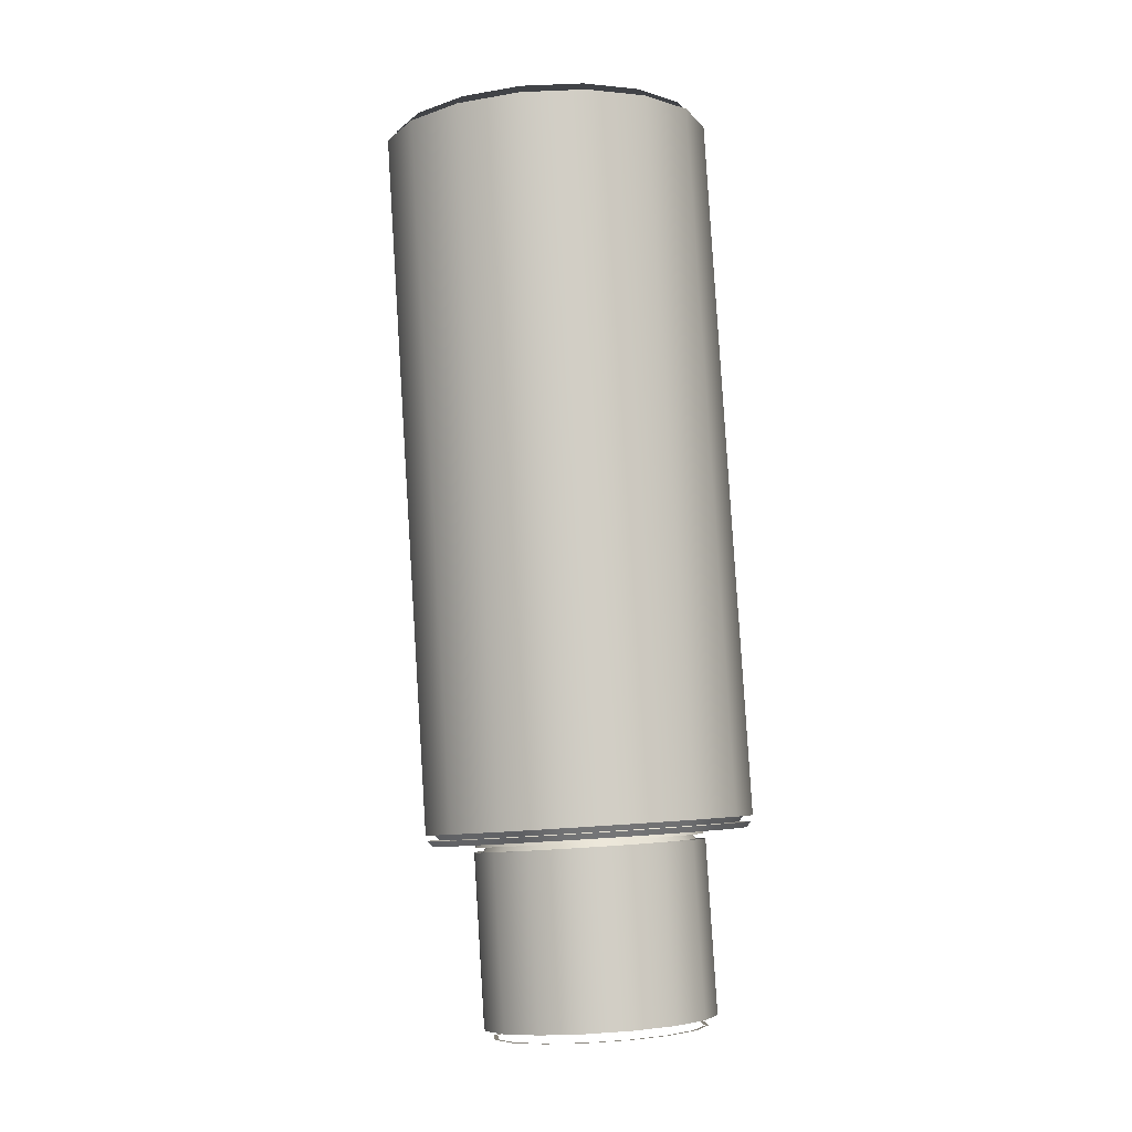
<metadata>
{"format":"obj","ext":"obj","renderer":"f3d","projection":"perspective","resolution":1024,"background":"white","views":[{"elev":4.1,"azim":98.1,"up":"+Z"}]}
</metadata>
<code>
g Exhaust1
v 1.34 -1.951 -8.5
v 1.276 -1.983 -8.136
v 1.356 -1.863 -8.489
v 1.292 -1.895 -8.126
v 1.714 -2.071 -8.067
v 1.73 -2.113 -8.446
v 1.778 -2.039 -8.431
v 1.666 -2.146 -8.082
v 1.404 -1.788 -8.474
v 1.34 -1.82 -8.11
v 1.593 -2.195 -8.099
v 1.657 -2.163 -8.463
v 1.477 -1.738 -8.457
v 1.413 -1.771 -8.093
v 1.506 -2.213 -8.116
v 1.571 -2.181 -8.48
v 1.564 -1.721 -8.44
v 1.5 -1.753 -8.076
v 1.651 -1.738 -8.426
v 1.587 -1.771 -8.062
v 1.419 -2.195 -8.13
v 1.483 -2.163 -8.494
v 1.506 -2.213 -8.116
v 1.571 -2.181 -8.48
v 1.725 -1.788 -8.418
v 1.661 -1.82 -8.054
v 1.345 -2.146 -8.138
v 1.409 -2.113 -8.502
v 1.776 -1.863 -8.415
v 1.712 -1.895 -8.051
v 1.359 -2.039 -8.505
v 1.294 -2.071 -8.141
v 1.794 -1.951 -8.42
v 1.73 -1.983 -8.056
v 1.31 -1.91 -8.078
v 1.276 -1.983 -8.136
v 1.296 -1.987 -8.088
v 1.292 -1.895 -8.126
v 1.714 -2.071 -8.067
v 1.638 -2.129 -8.04
v 1.666 -2.146 -8.082
v 1.681 -2.064 -8.027
v 1.352 -1.844 -8.065
v 1.34 -1.82 -8.11
v 1.574 -2.173 -8.055
v 1.593 -2.195 -8.099
v 1.413 -1.771 -8.093
v 1.416 -1.8 -8.05
v 1.498 -2.189 -8.07
v 1.506 -2.213 -8.116
v 1.5 -1.753 -8.076
v 1.569 -1.8 -8.023
v 1.587 -1.771 -8.062
v 1.492 -1.785 -8.035
v 1.422 -2.173 -8.082
v 1.506 -2.213 -8.116
v 1.498 -2.189 -8.07
v 1.419 -2.195 -8.13
v 1.634 -1.844 -8.015
v 1.661 -1.82 -8.054
v 1.356 -2.129 -8.09
v 1.345 -2.146 -8.138
v 1.712 -1.895 -8.051
v 1.678 -1.91 -8.013
v 1.312 -2.064 -8.092
v 1.294 -2.071 -8.141
v 1.73 -1.983 -8.056
v 1.695 -1.987 -8.017
v 1.634 -1.844 -8.015
v 1.781 -1.867 -7.992
v 1.678 -1.91 -8.013
v 1.712 -1.765 -7.995
v 1.21 -2.107 -8.114
v 1.356 -2.129 -8.09
v 1.279 -2.209 -8.11
v 1.312 -2.064 -8.092
v 1.806 -1.987 -7.998
v 1.695 -1.987 -8.017
v 1.185 -1.987 -8.107
v 1.296 -1.987 -8.088
v 1.784 -2.107 -8.012
v 1.681 -2.064 -8.027
v 1.206 -1.867 -8.093
v 1.31 -1.91 -8.078
v 1.718 -2.209 -8.033
v 1.638 -2.129 -8.04
v 1.272 -1.765 -8.072
v 1.352 -1.844 -8.065
v 1.619 -2.277 -8.057
v 1.574 -2.173 -8.055
v 1.372 -1.696 -8.049
v 1.416 -1.8 -8.05
v 1.498 -2.189 -8.07
v 1.5 -2.301 -8.08
v 1.61 -1.696 -8.007
v 1.492 -1.785 -8.035
v 1.491 -1.673 -8.025
v 1.569 -1.8 -8.023
v 1.5 -2.301 -8.08
v 1.422 -2.173 -8.082
v 1.498 -2.189 -8.07
v 1.381 -2.277 -8.099
v 1.502 -2.309 -8.093
v 1.619 -2.277 -8.057
v 1.625 -2.285 -8.07
v 1.5 -2.301 -8.08
v 1.61 -1.696 -8.007
v 1.491 -1.673 -8.025
v 1.493 -1.662 -8.038
v 1.615 -1.687 -8.018
v 1.372 -1.696 -8.049
v 1.371 -1.687 -8.061
v 1.502 -2.309 -8.093
v 1.38 -2.285 -8.113
v 1.381 -2.277 -8.099
v 1.5 -2.301 -8.08
v 1.712 -1.765 -7.995
v 1.72 -1.757 -8.006
v 1.275 -2.215 -8.125
v 1.279 -2.209 -8.11
v 1.791 -1.862 -8.003
v 1.781 -1.867 -7.992
v 1.204 -2.11 -8.128
v 1.21 -2.107 -8.114
v 1.818 -1.986 -8.009
v 1.806 -1.987 -7.998
v 1.178 -1.986 -8.122
v 1.185 -1.987 -8.107
v 1.784 -2.107 -8.012
v 1.795 -2.11 -8.024
v 1.2 -1.862 -8.107
v 1.206 -1.867 -8.093
v 1.718 -2.209 -8.033
v 1.727 -2.215 -8.045
v 1.268 -1.757 -8.086
v 1.272 -1.765 -8.072
v 1.72 -1.757 -8.006
v 1.615 -1.687 -8.018
v 1.617 -1.679 -8.005
v 1.725 -1.751 -7.993
v 1.374 -2.295 -8.103
v 1.266 -2.222 -8.115
v 1.275 -2.215 -8.125
v 1.38 -2.285 -8.113
v 1.798 -1.859 -7.989
v 1.791 -1.862 -8.003
v 1.193 -2.114 -8.119
v 1.204 -2.11 -8.128
v 1.825 -1.987 -7.996
v 1.818 -1.986 -8.009
v 1.166 -1.987 -8.112
v 1.178 -1.986 -8.122
v 1.795 -2.11 -8.024
v 1.802 -2.114 -8.011
v 1.189 -1.859 -8.097
v 1.2 -1.862 -8.107
v 1.727 -2.215 -8.045
v 1.732 -2.222 -8.033
v 1.259 -1.751 -8.075
v 1.268 -1.757 -8.086
v 1.626 -2.295 -8.058
v 1.625 -2.285 -8.07
v 1.365 -1.679 -8.05
v 1.371 -1.687 -8.061
v 1.501 -2.32 -8.083
v 1.502 -2.309 -8.093
v 1.493 -1.662 -8.038
v 1.49 -1.653 -8.025
v 1.501 -2.32 -8.083
v 1.502 -2.309 -8.093
v 1.365 -2.427 -6.575
v 1.626 -2.295 -8.058
v 1.471 -2.354 -6.55
v 1.732 -2.222 -8.033
v 0.9973 -1.883 -6.591
v 1.365 -1.679 -8.05
v 1.259 -1.751 -8.075
v 1.103 -1.81 -6.566
v 1.239 -2.452 -6.599
v 1.501 -2.32 -8.083
v 1.49 -1.653 -8.025
v 1.229 -1.785 -6.542
v 1.617 -1.679 -8.005
v 1.355 -1.81 -6.522
v 1.113 -2.427 -6.619
v 1.374 -2.295 -8.103
v 1.239 -2.452 -6.599
v 1.501 -2.32 -8.083
v 1.725 -1.751 -7.993
v 1.463 -1.883 -6.509
v 1.004 -2.354 -6.632
v 1.266 -2.222 -8.115
v 1.798 -1.859 -7.989
v 1.537 -1.991 -6.506
v 1.193 -2.114 -8.119
v 0.9314 -2.246 -6.635
v 1.825 -1.987 -7.996
v 1.564 -2.119 -6.512
v 1.166 -1.987 -8.112
v 0.9044 -2.119 -6.629
v 1.802 -2.114 -8.011
v 1.54 -2.246 -6.528
v 1.189 -1.859 -8.097
v 0.9275 -1.991 -6.613
v 0.9314 -2.246 -6.635
v 1.103 -1.81 -6.566
v 0.9275 -1.991 -6.613
v 1.355 -1.81 -6.522
v 1.537 -1.991 -6.506
v 1.463 -1.883 -6.509
v 1.365 -2.427 -6.575
v 1.564 -2.119 -6.512
v 1.239 -2.452 -6.599
v 1.229 -1.785 -6.542
v 0.9973 -1.883 -6.591
v 0.9044 -2.119 -6.629
v 1.113 -2.427 -6.619
v 1.004 -2.354 -6.632
v 1.54 -2.246 -6.528
v 1.471 -2.354 -6.55
v 1.409 -2.113 -8.502
v 1.359 -2.039 -8.505
v 1.366 -2.035 -8.503
v 1.415 -2.107 -8.501
v 1.786 -1.951 -8.421
v 1.768 -1.866 -8.417
v 1.776 -1.863 -8.415
v 1.794 -1.951 -8.42
v 1.348 -1.951 -8.499
v 1.34 -1.951 -8.5
v 1.778 -2.039 -8.431
v 1.771 -2.035 -8.432
v 1.356 -1.863 -8.489
v 1.364 -1.866 -8.488
v 1.73 -2.113 -8.446
v 1.724 -2.107 -8.446
v 1.404 -1.788 -8.474
v 1.41 -1.794 -8.474
v 1.657 -2.163 -8.463
v 1.654 -2.155 -8.463
v 1.477 -1.738 -8.457
v 1.48 -1.746 -8.457
v 1.571 -2.181 -8.48
v 1.571 -2.172 -8.479
v 1.648 -1.746 -8.428
v 1.564 -1.721 -8.44
v 1.651 -1.738 -8.426
v 1.564 -1.729 -8.441
v 1.486 -2.155 -8.492
v 1.483 -2.163 -8.494
v 1.72 -1.794 -8.419
v 1.725 -1.788 -8.418
v 1.514 -1.754 -8.161
v 1.564 -1.729 -8.441
v 1.598 -1.771 -8.147
v 1.648 -1.746 -8.428
v 1.431 -1.771 -8.177
v 1.48 -1.746 -8.457
v 1.486 -2.155 -8.492
v 1.437 -2.18 -8.212
v 1.571 -2.172 -8.479
v 1.521 -2.197 -8.199
v 1.67 -1.819 -8.139
v 1.72 -1.794 -8.419
v 1.415 -2.107 -8.501
v 1.365 -2.132 -8.22
v 1.768 -1.866 -8.417
v 1.719 -1.891 -8.137
v 1.317 -2.06 -8.223
v 1.366 -2.035 -8.503
v 1.786 -1.951 -8.421
v 1.737 -1.976 -8.141
v 1.299 -1.976 -8.218
v 1.348 -1.951 -8.499
v 1.771 -2.035 -8.432
v 1.721 -2.06 -8.151
v 1.314 -1.891 -8.208
v 1.364 -1.866 -8.488
v 1.724 -2.107 -8.446
v 1.675 -2.132 -8.166
v 1.361 -1.819 -8.193
v 1.41 -1.794 -8.474
v 1.605 -2.18 -8.182
v 1.654 -2.155 -8.463
f 1 2 3
f 4 3 2
f 5 6 7
f 6 5 8
f 3 4 9
f 10 9 4
f 11 12 8
f 8 12 6
f 9 10 13
f 13 10 14
f 15 16 11
f 11 16 12
f 17 18 19
f 19 18 20
f 13 14 17
f 17 14 18
f 21 22 23
f 23 22 24
f 20 25 19
f 25 20 26
f 27 28 21
f 21 28 22
f 26 29 25
f 29 26 30
f 28 27 31
f 32 31 27
f 30 33 29
f 33 30 34
f 31 32 1
f 2 1 32
f 34 7 33
f 7 34 5
f 35 36 37
f 36 35 38
f 39 40 41
f 40 39 42
f 43 38 35
f 38 43 44
f 40 45 46
f 46 41 40
f 44 43 47
f 47 43 48
f 45 49 50
f 50 46 45
f 51 52 53
f 52 51 54
f 47 48 51
f 51 48 54
f 55 56 57
f 56 55 58
f 53 59 60
f 59 53 52
f 61 58 55
f 58 61 62
f 59 63 60
f 63 59 64
f 65 66 61
f 66 62 61
f 64 67 63
f 67 64 68
f 37 36 65
f 36 66 65
f 67 42 39
f 42 67 68
f 69 70 71
f 70 69 72
f 73 74 75
f 74 73 76
f 71 77 78
f 77 71 70
f 79 80 73
f 80 76 73
f 81 78 77
f 78 81 82
f 80 83 84
f 83 80 79
f 81 85 86
f 81 86 82
f 84 87 88
f 87 84 83
f 89 90 85
f 90 86 85
f 88 91 92
f 91 88 87
f 90 89 93
f 93 89 94
f 95 96 97
f 96 95 98
f 97 92 91
f 92 97 96
f 99 100 101
f 100 99 102
f 72 69 95
f 69 98 95
f 102 74 100
f 74 102 75
f 103 104 105
f 104 103 106
f 107 108 109
f 107 109 110
f 111 109 108
f 109 111 112
f 113 114 115
f 113 115 116
f 117 107 110
f 117 110 118
f 114 119 120
f 120 115 114
f 117 121 122
f 121 117 118
f 123 120 119
f 120 123 124
f 122 125 126
f 125 122 121
f 127 124 123
f 124 127 128
f 125 129 126
f 129 125 130
f 127 131 132
f 132 128 127
f 130 133 129
f 130 134 133
f 131 135 136
f 136 132 131
f 105 133 134
f 133 105 104
f 136 112 111
f 112 136 135
f 137 138 139
f 137 139 140
f 141 142 143
f 143 144 141
f 137 145 146
f 145 137 140
f 147 143 142
f 143 147 148
f 146 149 150
f 149 146 145
f 151 148 147
f 148 151 152
f 149 153 150
f 149 154 153
f 151 155 156
f 156 152 151
f 154 157 153
f 154 158 157
f 155 159 160
f 160 156 155
f 161 157 158
f 157 161 162
f 160 163 164
f 163 160 159
f 165 162 161
f 162 165 166
f 138 167 168
f 138 168 139
f 164 168 167
f 168 164 163
f 169 141 144
f 169 144 170
f 171 172 173
f 173 172 174
f 175 176 177
f 176 175 178
f 179 180 171
f 171 180 172
f 181 182 183
f 183 182 184
f 176 178 181
f 181 178 182
f 185 186 187
f 187 186 188
f 183 184 189
f 189 184 190
f 191 192 185
f 185 192 186
f 190 193 189
f 193 190 194
f 192 191 195
f 196 195 191
f 194 197 193
f 197 194 198
f 195 196 199
f 200 199 196
f 198 201 197
f 201 198 202
f 199 200 203
f 204 203 200
f 202 174 201
f 174 202 173
f 203 204 177
f 175 177 204
f 205 206 207
f 208 209 210
f 211 212 208
f 208 213 211
f 206 208 214
f 205 208 206
f 207 206 215
f 205 207 216
f 213 208 205
f 217 205 218
f 213 205 217
f 219 211 220
f 212 211 219
f 209 208 212
f 221 222 223
f 221 223 224
f 225 226 227
f 227 228 225
f 229 222 230
f 222 229 223
f 225 231 232
f 231 225 228
f 229 233 234
f 233 229 230
f 235 232 231
f 232 235 236
f 234 237 238
f 237 234 233
f 239 236 235
f 236 239 240
f 238 241 242
f 241 238 237
f 240 243 244
f 243 240 239
f 245 246 247
f 246 245 248
f 248 242 241
f 241 246 248
f 249 244 243
f 243 250 249
f 247 251 245
f 251 247 252
f 224 249 250
f 250 221 224
f 252 226 251
f 226 252 227
f 253 254 255
f 255 254 256
f 257 258 253
f 253 258 254
f 259 260 261
f 261 260 262
f 255 256 263
f 263 256 264
f 265 266 259
f 259 266 260
f 267 268 264
f 263 264 268
f 269 265 270
f 265 269 266
f 271 272 267
f 268 267 272
f 273 270 274
f 270 273 269
f 275 276 271
f 272 271 276
f 277 274 278
f 274 277 273
f 279 280 275
f 276 275 280
f 281 278 282
f 278 281 277
f 283 279 284
f 279 283 280
f 281 282 257
f 257 282 258
f 261 262 284
f 284 262 283
g Exhaust2
v 1.32 -1.951 -8.504
v 1.256 -1.983 -8.14
v 1.338 -1.855 -8.492
v 1.273 -1.887 -8.128
v 1.733 -2.078 -8.064
v 1.745 -2.127 -8.444
v 1.797 -2.046 -8.428
v 1.68 -2.16 -8.08
v 1.39 -1.774 -8.476
v 1.326 -1.806 -8.112
v 1.601 -2.214 -8.099
v 1.665 -2.181 -8.463
v 1.469 -1.72 -8.457
v 1.405 -1.752 -8.093
v 1.507 -2.233 -8.118
v 1.571 -2.201 -8.482
v 1.563 -1.701 -8.439
v 1.499 -1.733 -8.075
v 1.658 -1.72 -8.423
v 1.594 -1.752 -8.059
v 1.412 -2.214 -8.133
v 1.476 -2.181 -8.497
v 1.507 -2.233 -8.118
v 1.571 -2.201 -8.482
v 1.739 -1.774 -8.414
v 1.675 -1.806 -8.05
v 1.331 -2.16 -8.142
v 1.395 -2.127 -8.506
v 1.794 -1.855 -8.412
v 1.73 -1.887 -8.048
v 1.34 -2.046 -8.509
v 1.276 -2.078 -8.145
v 1.814 -1.951 -8.417
v 1.75 -1.983 -8.053
v 1.293 -1.904 -8.07
v 1.257 -1.984 -8.129
v 1.277 -1.988 -8.08
v 1.274 -1.889 -8.117
v 1.728 -2.078 -8.054
v 1.649 -2.142 -8.028
v 1.676 -2.158 -8.07
v 1.694 -2.071 -8.014
v 1.338 -1.833 -8.056
v 1.326 -1.81 -8.101
v 1.579 -2.19 -8.045
v 1.598 -2.212 -8.089
v 1.404 -1.756 -8.082
v 1.408 -1.786 -8.039
v 1.497 -2.206 -8.061
v 1.505 -2.231 -8.107
v 1.497 -1.737 -8.064
v 1.573 -1.786 -8.01
v 1.591 -1.756 -8.049
v 1.49 -1.769 -8.023
v 1.414 -2.19 -8.074
v 1.505 -2.231 -8.107
v 1.497 -2.206 -8.061
v 1.411 -2.212 -8.122
v 1.644 -1.833 -8.002
v 1.671 -1.81 -8.04
v 1.343 -2.142 -8.082
v 1.331 -2.158 -8.131
v 1.725 -1.889 -8.038
v 1.692 -1.904 -8
v 1.295 -2.071 -8.084
v 1.277 -2.078 -8.133
v 1.745 -1.984 -8.042
v 1.71 -1.988 -8.004
v 1.638 -1.842 -8.035
v 1.784 -1.865 -8.011
v 1.682 -1.908 -8.033
v 1.715 -1.763 -8.014
v 1.214 -2.105 -8.133
v 1.36 -2.128 -8.109
v 1.282 -2.207 -8.13
v 1.316 -2.062 -8.111
v 1.809 -1.985 -8.017
v 1.698 -1.985 -8.037
v 1.188 -1.985 -8.127
v 1.299 -1.985 -8.107
v 1.788 -2.105 -8.032
v 1.684 -2.062 -8.046
v 1.21 -1.865 -8.113
v 1.313 -1.908 -8.098
v 1.722 -2.207 -8.053
v 1.642 -2.128 -8.06
v 1.276 -1.763 -8.092
v 1.356 -1.842 -8.085
v 1.622 -2.275 -8.076
v 1.578 -2.171 -8.075
v 1.375 -1.695 -8.068
v 1.42 -1.799 -8.07
v 1.502 -2.187 -8.09
v 1.504 -2.299 -8.099
v 1.613 -1.695 -8.026
v 1.496 -1.783 -8.055
v 1.494 -1.671 -8.045
v 1.572 -1.799 -8.043
v 1.504 -2.299 -8.099
v 1.425 -2.171 -8.102
v 1.502 -2.187 -8.09
v 1.384 -2.275 -8.118
v 1.504 -2.292 -8.103
v 1.614 -2.261 -8.068
v 1.62 -2.269 -8.081
v 1.502 -2.284 -8.09
v 1.606 -1.71 -8.02
v 1.493 -1.688 -8.038
v 1.495 -1.677 -8.05
v 1.612 -1.7 -8.032
v 1.38 -1.71 -8.06
v 1.379 -1.7 -8.073
v 1.504 -2.292 -8.103
v 1.388 -2.269 -8.122
v 1.389 -2.261 -8.108
v 1.502 -2.284 -8.09
v 1.702 -1.775 -8.009
v 1.711 -1.767 -8.02
v 1.288 -2.202 -8.134
v 1.292 -2.197 -8.119
v 1.779 -1.867 -8.017
v 1.768 -1.872 -8.006
v 1.221 -2.102 -8.137
v 1.227 -2.1 -8.122
v 1.804 -1.985 -8.023
v 1.792 -1.986 -8.012
v 1.196 -1.985 -8.131
v 1.203 -1.986 -8.116
v 1.771 -2.1 -8.026
v 1.782 -2.102 -8.038
v 1.217 -1.867 -8.116
v 1.223 -1.872 -8.102
v 1.709 -2.197 -8.045
v 1.718 -2.202 -8.058
v 1.281 -1.767 -8.096
v 1.286 -1.775 -8.083
v 1.733 -1.745 -8.016
v 1.623 -1.671 -8.028
v 1.625 -1.663 -8.016
v 1.738 -1.739 -8.002
v 1.371 -2.308 -8.118
v 1.258 -2.232 -8.131
v 1.266 -2.224 -8.14
v 1.376 -2.298 -8.128
v 1.814 -1.852 -7.999
v 1.807 -1.855 -8.012
v 1.181 -2.119 -8.134
v 1.192 -2.114 -8.144
v 1.843 -1.986 -8.006
v 1.835 -1.985 -8.019
v 1.153 -1.986 -8.127
v 1.165 -1.985 -8.137
v 1.811 -2.114 -8.035
v 1.818 -2.119 -8.022
v 1.177 -1.852 -8.111
v 1.188 -1.855 -8.121
v 1.74 -2.224 -8.057
v 1.745 -2.232 -8.045
v 1.25 -1.739 -8.088
v 1.259 -1.745 -8.099
v 1.635 -2.308 -8.071
v 1.633 -2.298 -8.082
v 1.361 -1.663 -8.062
v 1.367 -1.671 -8.074
v 1.503 -2.334 -8.097
v 1.505 -2.324 -8.107
v 1.495 -1.646 -8.049
v 1.493 -1.637 -8.037
v 1.503 -2.334 -8.097
v 1.505 -2.324 -8.107
v 1.373 -2.445 -6.575
v 1.634 -2.313 -8.059
v 1.485 -2.368 -6.548
v 1.746 -2.236 -8.032
v 0.9832 -1.869 -6.592
v 1.357 -1.66 -8.049
v 1.245 -1.737 -8.076
v 1.095 -1.792 -6.566
v 1.239 -2.472 -6.601
v 1.501 -2.34 -8.084
v 1.49 -1.633 -8.024
v 1.229 -1.765 -6.54
v 1.624 -1.66 -8.002
v 1.363 -1.792 -6.519
v 1.105 -2.445 -6.622
v 1.367 -2.313 -8.106
v 1.239 -2.472 -6.601
v 1.501 -2.34 -8.084
v 1.739 -1.737 -7.989
v 1.477 -1.869 -6.505
v 0.9908 -2.368 -6.635
v 1.252 -2.236 -8.119
v 1.816 -1.852 -7.985
v 1.555 -1.983 -6.502
v 1.175 -2.122 -8.123
v 0.9133 -2.254 -6.639
v 1.845 -1.987 -7.992
v 1.583 -2.119 -6.509
v 1.146 -1.987 -8.116
v 0.8847 -2.119 -6.632
v 1.82 -2.122 -8.009
v 1.559 -2.254 -6.525
v 1.171 -1.852 -8.099
v 0.9093 -1.983 -6.616
v 0.9279 -2.248 -6.615
v 1.1 -1.812 -6.546
v 0.9241 -1.993 -6.593
v 1.352 -1.812 -6.502
v 1.533 -1.993 -6.486
v 1.46 -1.884 -6.489
v 1.361 -2.428 -6.555
v 1.56 -2.12 -6.493
v 1.236 -2.454 -6.579
v 1.225 -1.787 -6.522
v 0.9939 -1.884 -6.572
v 0.9009 -2.12 -6.609
v 1.109 -2.428 -6.6
v 1.001 -2.356 -6.612
v 1.537 -2.248 -6.508
v 1.467 -2.356 -6.53
v 1.412 -2.111 -8.522
v 1.362 -2.037 -8.524
v 1.37 -2.034 -8.523
v 1.418 -2.106 -8.521
v 1.79 -1.949 -8.441
v 1.772 -1.864 -8.437
v 1.779 -1.861 -8.435
v 1.798 -1.949 -8.44
v 1.352 -1.949 -8.518
v 1.343 -1.949 -8.52
v 1.782 -2.037 -8.45
v 1.774 -2.034 -8.451
v 1.359 -1.861 -8.509
v 1.367 -1.864 -8.508
v 1.734 -2.111 -8.465
v 1.728 -2.106 -8.466
v 1.407 -1.786 -8.494
v 1.413 -1.792 -8.494
v 1.661 -2.161 -8.483
v 1.658 -2.154 -8.483
v 1.48 -1.737 -8.477
v 1.484 -1.744 -8.477
v 1.574 -2.179 -8.5
v 1.574 -2.17 -8.499
v 1.651 -1.744 -8.447
v 1.567 -1.719 -8.46
v 1.654 -1.737 -8.446
v 1.567 -1.727 -8.461
v 1.49 -2.154 -8.512
v 1.487 -2.161 -8.513
v 1.723 -1.792 -8.439
v 1.729 -1.786 -8.437
v 1.515 -1.774 -8.162
v 1.564 -1.749 -8.443
v 1.591 -1.789 -8.15
v 1.641 -1.764 -8.431
v 1.439 -1.789 -8.177
v 1.488 -1.764 -8.458
v 1.494 -2.137 -8.489
v 1.444 -2.162 -8.209
v 1.57 -2.152 -8.477
v 1.521 -2.177 -8.197
v 1.656 -1.833 -8.142
v 1.706 -1.808 -8.423
v 1.428 -2.093 -8.497
v 1.379 -2.118 -8.217
v 1.75 -1.873 -8.421
v 1.701 -1.898 -8.141
v 1.335 -2.053 -8.219
v 1.384 -2.028 -8.499
v 1.766 -1.951 -8.425
v 1.717 -1.976 -8.145
v 1.318 -1.976 -8.215
v 1.368 -1.951 -8.495
v 1.752 -2.028 -8.434
v 1.703 -2.053 -8.154
v 1.332 -1.898 -8.205
v 1.382 -1.873 -8.486
v 1.71 -2.093 -8.448
v 1.661 -2.118 -8.167
v 1.375 -1.833 -8.192
v 1.424 -1.808 -8.473
v 1.597 -2.162 -8.182
v 1.646 -2.137 -8.463
f 285 286 287
f 288 287 286
f 289 290 291
f 290 289 292
f 287 288 293
f 294 293 288
f 295 296 292
f 292 296 290
f 293 294 297
f 297 294 298
f 299 300 295
f 295 300 296
f 301 302 303
f 303 302 304
f 297 298 301
f 301 298 302
f 305 306 307
f 307 306 308
f 304 309 303
f 309 304 310
f 311 312 305
f 305 312 306
f 310 313 309
f 313 310 314
f 312 311 315
f 316 315 311
f 314 317 313
f 317 314 318
f 315 316 285
f 286 285 316
f 318 291 317
f 291 318 289
f 319 320 321
f 320 319 322
f 323 324 325
f 324 323 326
f 327 322 319
f 322 327 328
f 324 329 330
f 330 325 324
f 328 327 331
f 331 327 332
f 329 333 334
f 334 330 329
f 335 336 337
f 336 335 338
f 331 332 335
f 335 332 338
f 339 340 341
f 340 339 342
f 337 343 344
f 343 337 336
f 345 342 339
f 342 345 346
f 343 347 344
f 347 343 348
f 349 350 345
f 350 346 345
f 348 351 347
f 351 348 352
f 321 320 349
f 320 350 349
f 351 326 323
f 326 351 352
f 353 354 355
f 354 353 356
f 357 358 359
f 358 357 360
f 355 361 362
f 361 355 354
f 363 364 357
f 364 360 357
f 365 362 361
f 362 365 366
f 364 367 368
f 367 364 363
f 365 369 370
f 365 370 366
f 368 371 372
f 371 368 367
f 373 374 369
f 374 370 369
f 372 375 376
f 375 372 371
f 374 373 377
f 377 373 378
f 379 380 381
f 380 379 382
f 381 376 375
f 376 381 380
f 383 384 385
f 384 383 386
f 356 353 379
f 353 382 379
f 386 358 384
f 358 386 359
f 387 388 389
f 388 387 390
f 391 392 393
f 391 393 394
f 395 393 392
f 393 395 396
f 397 398 399
f 397 399 400
f 401 391 394
f 401 394 402
f 398 403 404
f 404 399 398
f 401 405 406
f 405 401 402
f 407 404 403
f 404 407 408
f 406 409 410
f 409 406 405
f 411 408 407
f 408 411 412
f 409 413 410
f 413 409 414
f 411 415 416
f 416 412 411
f 414 417 413
f 414 418 417
f 415 419 420
f 420 416 415
f 389 417 418
f 417 389 388
f 420 396 395
f 396 420 419
f 421 422 423
f 421 423 424
f 425 426 427
f 427 428 425
f 421 429 430
f 429 421 424
f 431 427 426
f 427 431 432
f 430 433 434
f 433 430 429
f 435 432 431
f 432 435 436
f 433 437 434
f 433 438 437
f 435 439 440
f 440 436 435
f 438 441 437
f 438 442 441
f 439 443 444
f 444 440 439
f 445 441 442
f 441 445 446
f 444 447 448
f 447 444 443
f 449 446 445
f 446 449 450
f 422 451 452
f 422 452 423
f 448 452 451
f 452 448 447
f 453 425 428
f 453 428 454
f 455 456 457
f 457 456 458
f 459 460 461
f 460 459 462
f 463 464 455
f 455 464 456
f 465 466 467
f 467 466 468
f 460 462 465
f 465 462 466
f 469 470 471
f 471 470 472
f 467 468 473
f 473 468 474
f 475 476 469
f 469 476 470
f 474 477 473
f 477 474 478
f 476 475 479
f 480 479 475
f 478 481 477
f 481 478 482
f 479 480 483
f 484 483 480
f 482 485 481
f 485 482 486
f 483 484 487
f 488 487 484
f 486 458 485
f 458 486 457
f 487 488 461
f 459 461 488
f 489 490 491
f 492 493 494
f 495 496 492
f 492 497 495
f 490 492 498
f 489 492 490
f 491 490 499
f 489 491 500
f 497 492 489
f 501 489 502
f 497 489 501
f 503 495 504
f 496 495 503
f 493 492 496
f 505 506 507
f 505 507 508
f 509 510 511
f 511 512 509
f 513 506 514
f 506 513 507
f 509 515 516
f 515 509 512
f 513 517 518
f 517 513 514
f 519 516 515
f 516 519 520
f 518 521 522
f 521 518 517
f 523 520 519
f 520 523 524
f 522 525 526
f 525 522 521
f 524 527 528
f 527 524 523
f 529 530 531
f 530 529 532
f 532 526 525
f 525 530 532
f 533 528 527
f 527 534 533
f 531 535 529
f 535 531 536
f 508 533 534
f 534 505 508
f 536 510 535
f 510 536 511
f 537 538 539
f 539 538 540
f 541 542 537
f 537 542 538
f 543 544 545
f 545 544 546
f 539 540 547
f 547 540 548
f 549 550 543
f 543 550 544
f 551 552 548
f 547 548 552
f 553 549 554
f 549 553 550
f 555 556 551
f 552 551 556
f 557 554 558
f 554 557 553
f 559 560 555
f 556 555 560
f 561 558 562
f 558 561 557
f 563 564 559
f 560 559 564
f 565 562 566
f 562 565 561
f 567 563 568
f 563 567 564
f 565 566 541
f 541 566 542
f 545 546 568
f 568 546 567

</code>
